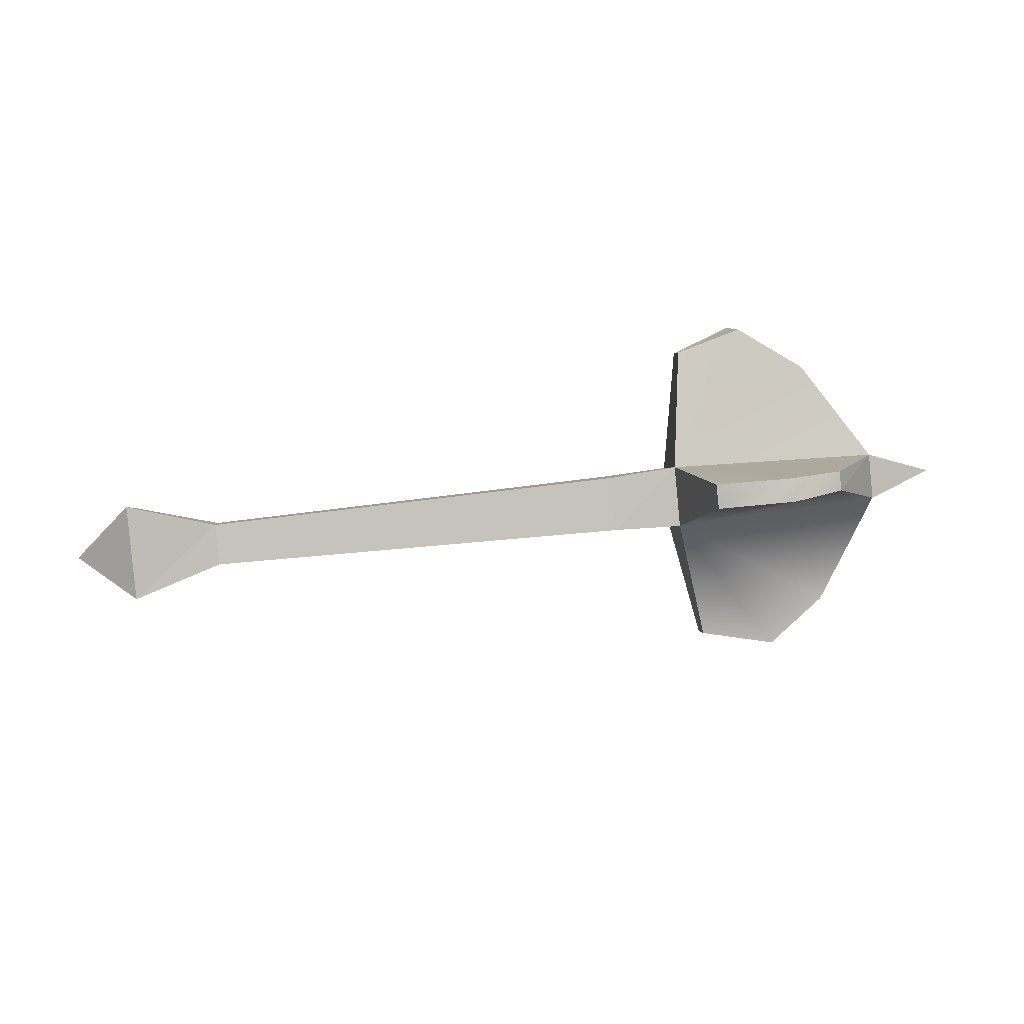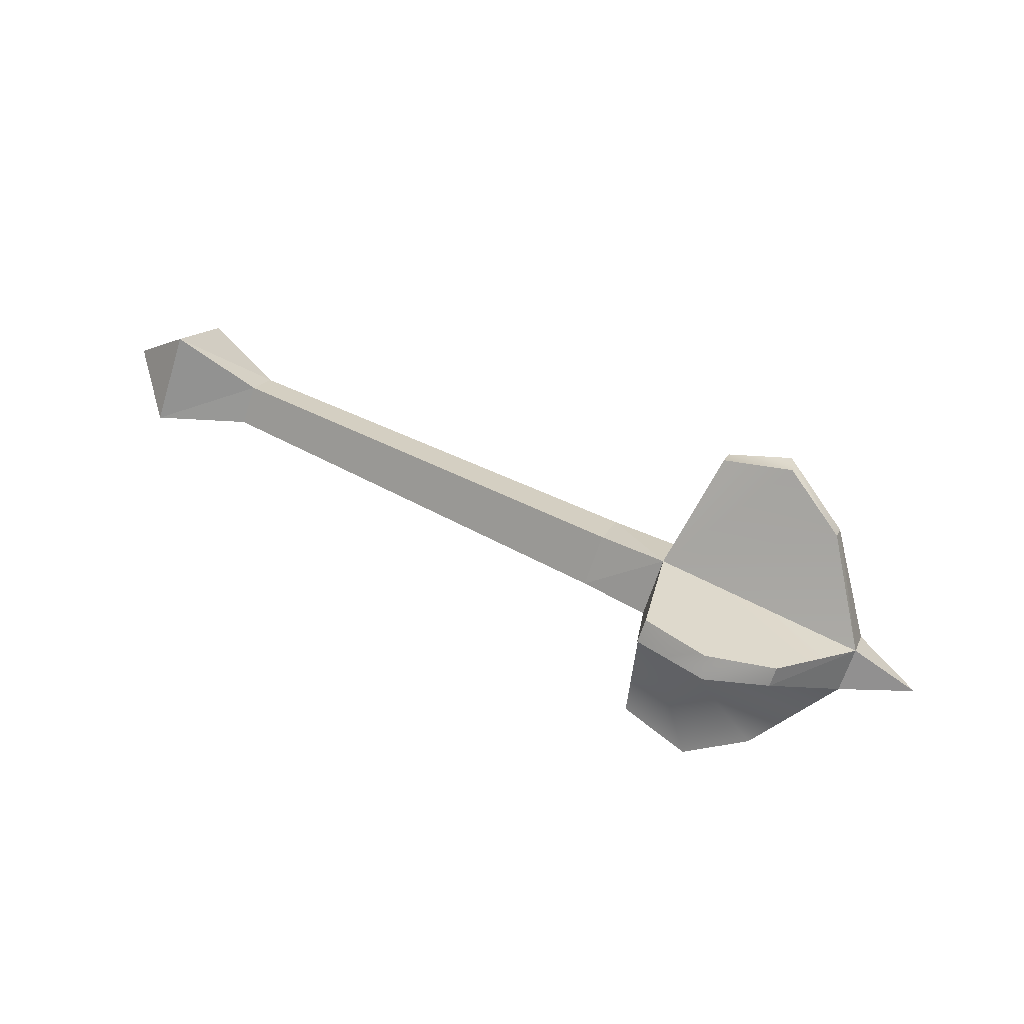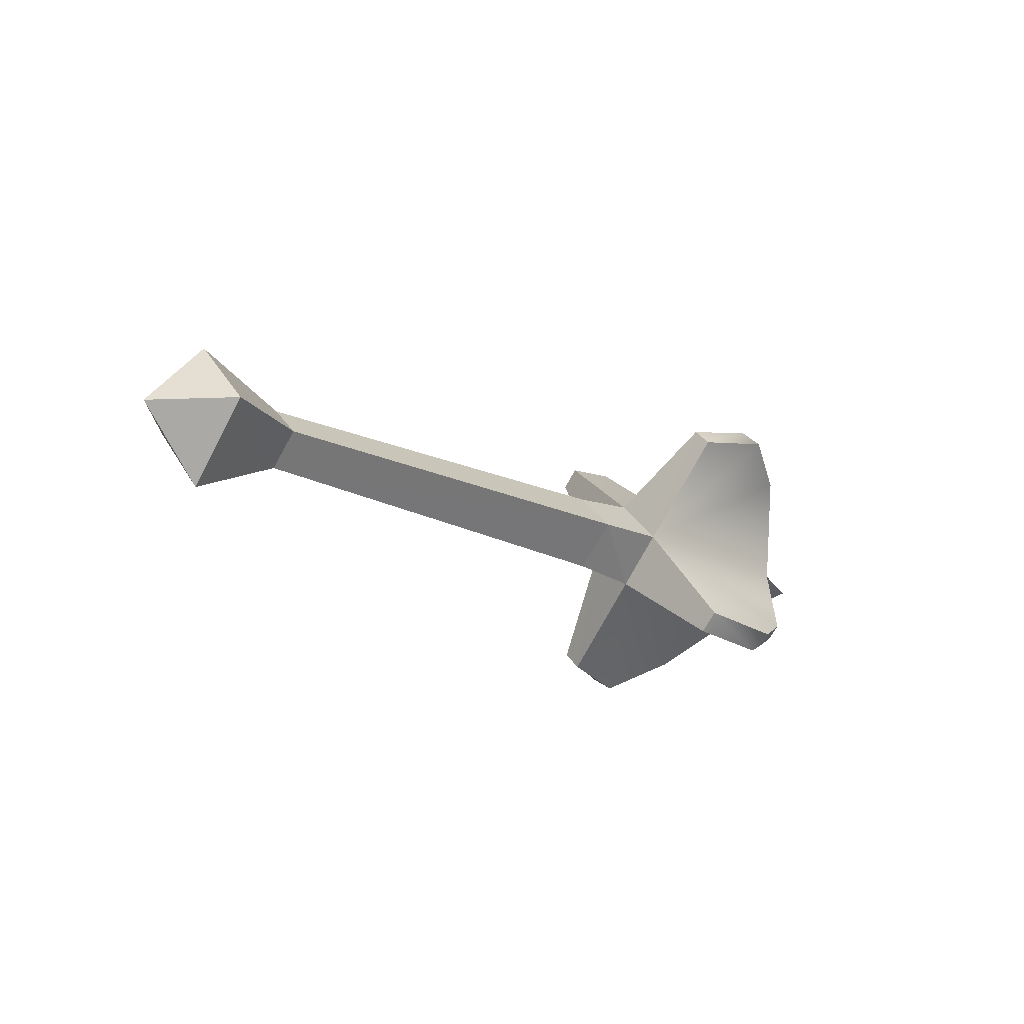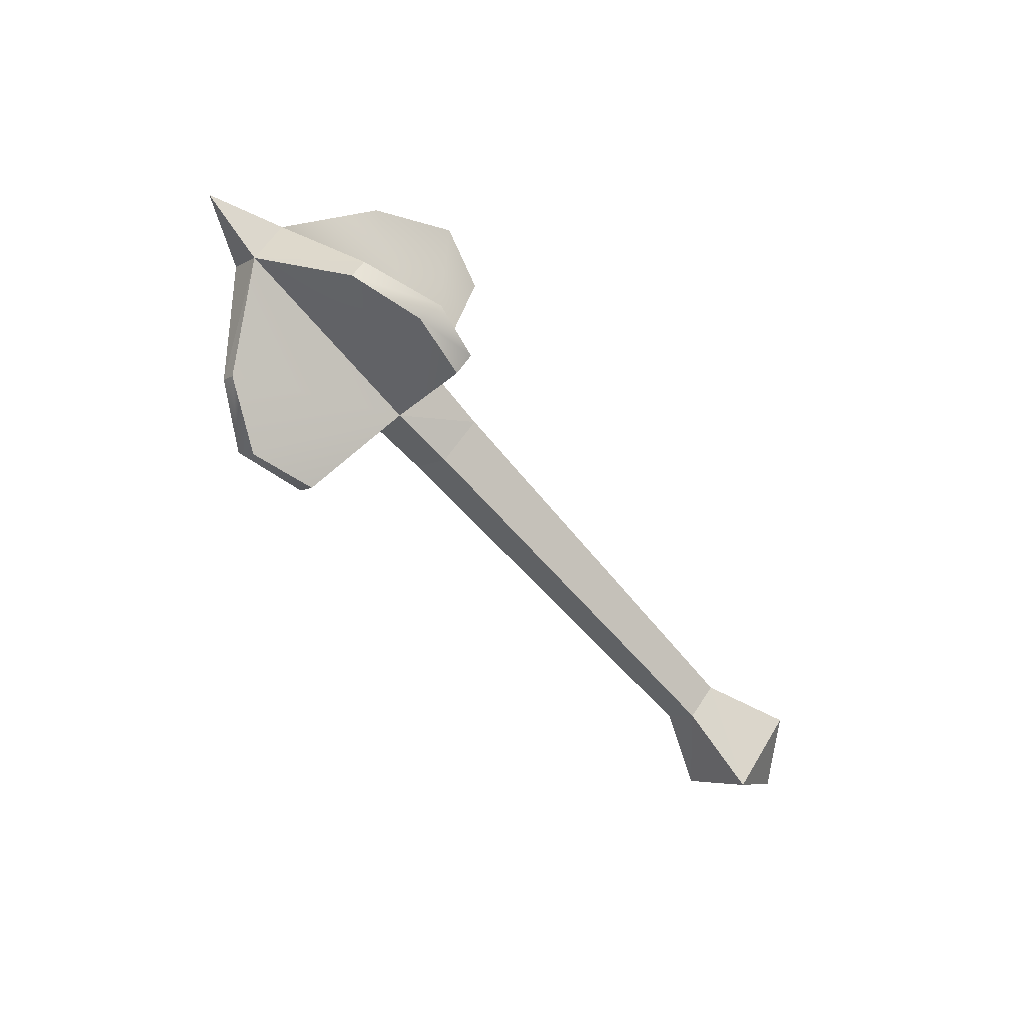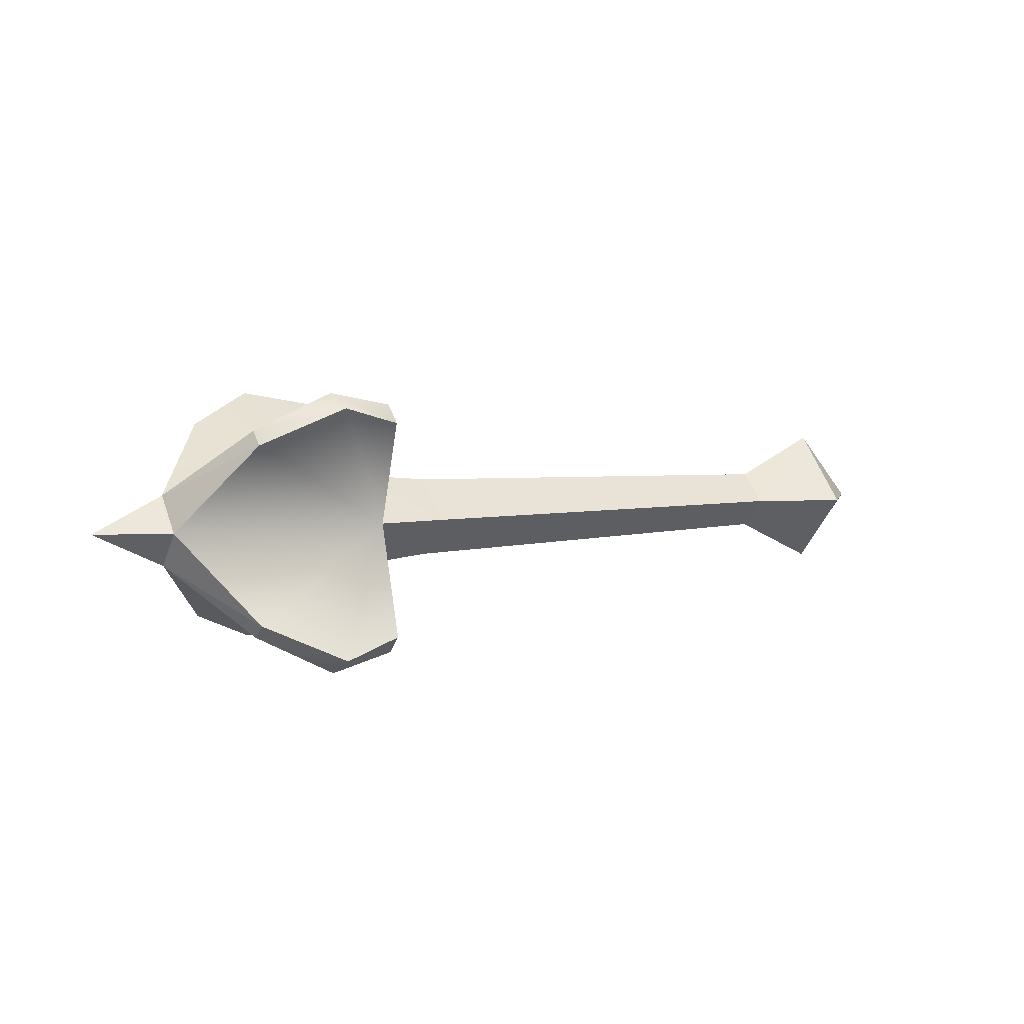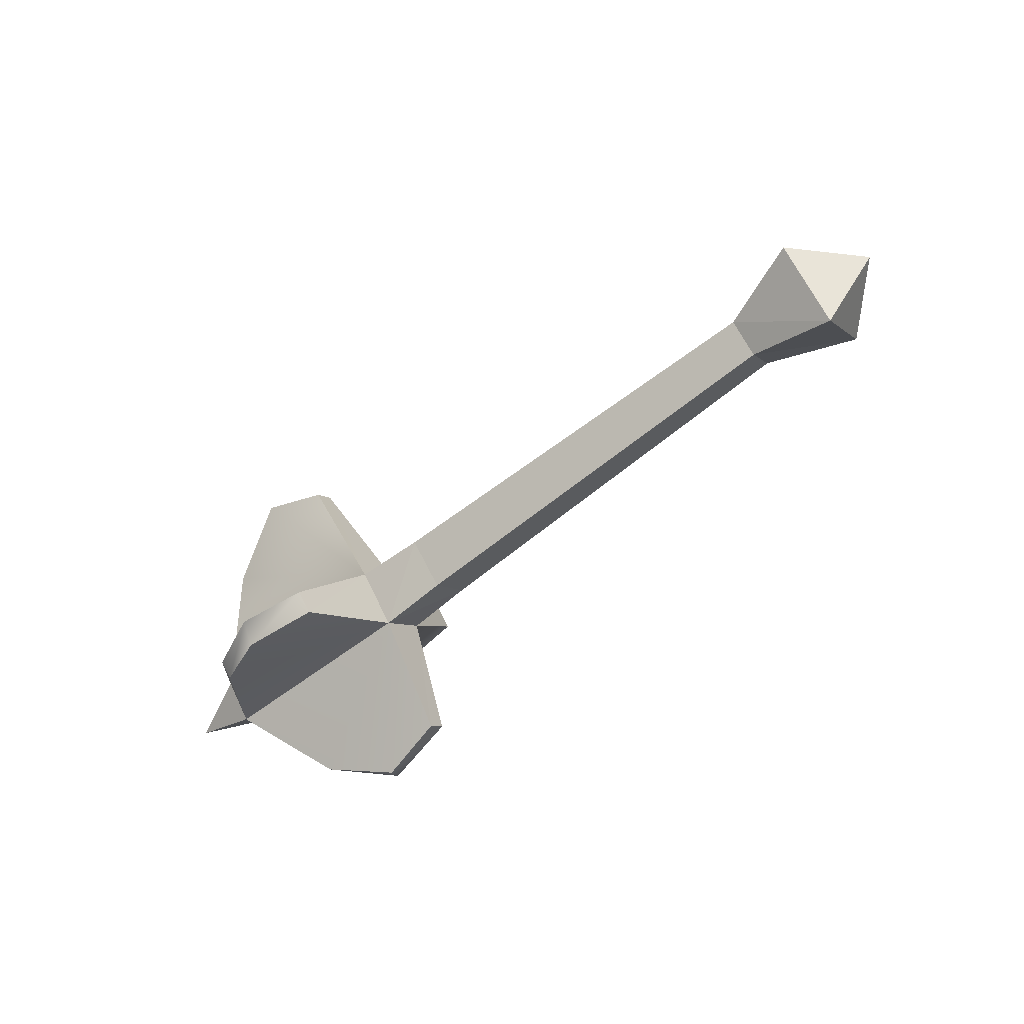
<metadata>
{"format":"obj","ext":"obj","renderer":"f3d","projection":"perspective","resolution":1024,"background":"white","views":[{"elev":47.3,"azim":-8.0,"up":"+Z"},{"elev":64.4,"azim":26.1,"up":"+Z"},{"elev":-18.8,"azim":-43.2,"up":"+Z"},{"elev":-63.9,"azim":130.4,"up":"+Z"},{"elev":5.4,"azim":149.9,"up":"+Z"},{"elev":-60.5,"azim":-140.5,"up":"+Z"}]}
</metadata>
<code>
o humanmace01
v 0.3152 -0.0252 0
v 0.2654 -0.07393 -0.06749
v 0.3152 0 -0.02708
v 0.1456 -0.03427 0
v 0.09103 -0.03135 0
v 0.1456 0 -0.03605
v 0.09103 0 -0.03088
v 0.1456 0 -0.03605
v 0.09103 -0.03135 0
v 0.3152 -0.0252 0
v 0.3152 0 -0.02708
v 0.3708 0 0
v -0.3078 8.333e-05 0.05472
v -0.3078 0.04983 0
v -0.3556 0 0
v -0.2401 0.02334 0
v -0.3078 0.04983 0
v -0.3078 8.333e-05 0.05472
v -0.3078 8.333e-05 0.05472
v -0.3556 0 0
v -0.3078 -0.05171 0
v -0.3078 8.333e-05 0.05472
v -0.2401 0 0.02301
v -0.2401 0.02334 0
v -0.3078 -0.05171 0
v -0.2401 -0.02344 0
v -0.2401 0 0.02301
v -0.2401 0 0.02301
v -0.3078 8.333e-05 0.05472
v -0.3078 -0.05171 0
v -0.2401 0 0.02301
v 0.09103 0 0.03088
v -0.2401 0.02334 0
v 0.09103 0.03135 0
v -0.2401 0.02334 0
v 0.09103 0 0.03088
v -0.2401 -0.02344 0
v 0.09103 -0.03135 0
v -0.2401 0 0.02301
v 0.09103 0 0.03088
v -0.2401 0 0.02301
v 0.09103 -0.03135 0
v 0.16 0.08965 0.08221
v 0.1456 0.0343 0
v 0.16 0.07593 0.0958
v 0.1456 0 0.03605
v 0.16 0.07593 0.0958
v 0.1456 0.0343 0
v 0.2654 0.06266 0.07788
v 0.3152 0 0.02708
v 0.2654 0.07399 0.06749
v 0.3152 0.02523 0
v 0.2654 0.07399 0.06749
v 0.3152 0 0.02708
v 0.1456 0.0343 0
v 0.09103 0.03135 0
v 0.1456 0 0.03605
v 0.09103 0 0.03088
v 0.1456 0 0.03605
v 0.09103 0.03135 0
v 0.3152 0.02523 0
v 0.3152 0 0.02708
v 0.3708 0 0
v 0.1456 -0.03427 0
v 0.16 -0.08955 0.07807
v 0.16 -0.07582 0.09166
v 0.16 -0.07582 0.09166
v 0.1456 0 0.03605
v 0.1456 -0.03427 0
v 0.3152 0 0.02708
v 0.2654 -0.0626 0.07788
v 0.2654 -0.07393 0.06749
v 0.2654 -0.07393 0.06749
v 0.3152 -0.0252 0
v 0.3152 0 0.02708
v 0.09103 -0.03135 0
v 0.1456 -0.03427 0
v 0.1456 0 0.03605
v 0.1456 0 0.03605
v 0.09103 0 0.03088
v 0.09103 -0.03135 0
v 0.3152 0 0.02708
v 0.3152 -0.0252 0
v 0.3708 0 0
v -0.3078 0.04983 0
v -0.3078 8.333e-05 -0.05472
v -0.3556 0 0
v -0.3078 0.04983 0
v -0.2401 0.02334 0
v -0.3078 8.333e-05 -0.05472
v -0.3556 0 0
v -0.3078 8.333e-05 -0.05472
v -0.3078 -0.05171 0
v -0.2401 0 -0.02301
v -0.3078 8.333e-05 -0.05472
v -0.2401 0.02334 0
v -0.2401 -0.02344 0
v -0.3078 -0.05171 0
v -0.2401 0 -0.02301
v -0.3078 8.333e-05 -0.05472
v -0.2401 0 -0.02301
v -0.3078 -0.05171 0
v 0.09103 0 -0.03088
v -0.2401 0 -0.02301
v -0.2401 0.02334 0
v -0.2401 0.02334 0
v 0.09103 0.03135 0
v 0.09103 0 -0.03088
v 0.09103 -0.03135 0
v -0.2401 -0.02344 0
v -0.2401 0 -0.02301
v -0.2401 0 -0.02301
v 0.09103 0 -0.03088
v 0.09103 -0.03135 0
v 0.1456 0 -0.03605
v 0.16 0.07593 -0.0958
v 0.2132 0.08652 -0.1057
v 0.2654 0.06266 -0.07788
v 0.3152 0 -0.02708
v 0.1456 0.0343 0
v 0.16 0.08965 0.08221
v 0.2079 0.1022 0.09473
v 0.2654 0.07399 0.06749
v 0.3152 0.02523 0
v 0.2654 0.07399 -0.06749
v 0.2079 0.1022 -0.09473
v 0.16 0.08965 -0.08221
v 0.1456 0.0343 0
v 0.16 0.08965 -0.08221
v 0.16 0.07593 -0.0958
v 0.16 0.07593 -0.0958
v 0.1456 0 -0.03605
v 0.1456 0.0343 0
v 0.3152 0 -0.02708
v 0.2654 0.06266 -0.07788
v 0.2654 0.07399 -0.06749
v 0.2654 0.07399 -0.06749
v 0.3152 0.02523 0
v 0.3152 0 -0.02708
v 0.09103 0.03135 0
v 0.1456 0.0343 0
v 0.1456 0 -0.03605
v 0.1456 0 -0.03605
v 0.09103 0 -0.03088
v 0.09103 0.03135 0
v 0.3152 0 -0.02708
v 0.3152 0.02523 0
v 0.3708 0 0
v 0.16 -0.08955 -0.07807
v 0.1456 -0.03427 0
v 0.16 -0.07582 -0.09166
v 0.1456 0 -0.03605
v 0.16 -0.07582 -0.09166
v 0.1456 -0.03427 0
v 0.2654 -0.0626 -0.07788
v 0.3152 0 -0.02708
v 0.2654 -0.07393 -0.06749
v 0.16 0.07593 0.0958
v 0.2132 0.08652 0.1057
v 0.16 0.08965 0.08221
v 0.2079 0.1022 0.09473
v 0.2654 0.06266 0.07788
v 0.2654 0.07399 0.06749
v 0.3152 0 0.02708
v 0.2654 0.06266 0.07788
v 0.1456 0 0.03605
v 0.2132 0.08652 0.1057
v 0.16 0.07593 0.0958
v 0.2654 -0.0626 0.07788
v 0.3152 0 0.02708
v 0.1456 0 0.03605
v 0.2131 -0.08654 0.1015
v 0.16 -0.07582 0.09166
v 0.2654 -0.07393 0.06749
v 0.1456 -0.03427 0
v 0.3152 -0.0252 0
v 0.2185 -0.09972 0.08852
v 0.16 -0.08955 0.07807
v 0.2185 -0.09972 -0.08852
v 0.16 -0.08955 -0.07807
v 0.2654 -0.07393 -0.06749
v 0.16 -0.07582 -0.09166
v 0.1456 0 -0.03605
v 0.2131 -0.08654 -0.1015
v 0.2654 -0.0626 -0.07788
v 0.3152 0 -0.02708
v 0.2131 -0.08654 0.1015
v 0.16 -0.07582 0.09166
v 0.16 -0.08955 0.07807
v 0.2185 -0.09972 0.08852
v 0.2654 -0.0626 0.07788
v 0.2654 -0.07393 0.06749
v 0.2654 -0.07393 -0.06749
v 0.2185 -0.09972 -0.08852
v 0.2654 -0.0626 -0.07788
v 0.2131 -0.08654 -0.1015
v 0.16 -0.08955 -0.07807
v 0.16 -0.07582 -0.09166
v 0.2132 0.08652 -0.1057
v 0.16 0.07593 -0.0958
v 0.16 0.08965 -0.08221
v 0.2079 0.1022 -0.09473
v 0.2654 0.06266 -0.07788
v 0.2654 0.07399 -0.06749
g Geoset0
f 1 2 3
f 4 5 6
f 7 8 9
f 10 11 12
f 13 14 15
f 16 17 18
f 19 20 21
f 22 23 24
f 25 26 27
f 28 29 30
f 31 32 33
f 34 35 36
f 37 38 39
f 40 41 42
f 43 44 45
f 46 47 48
f 49 50 51
f 52 53 54
f 55 56 57
f 58 59 60
f 61 62 63
f 64 65 66
f 67 68 69
f 70 71 72
f 73 74 75
f 76 77 78
f 79 80 81
f 82 83 84
f 85 86 87
f 88 89 90
f 91 92 93
f 94 95 96
f 97 98 99
f 100 101 102
f 103 104 105
f 106 107 108
f 109 110 111
f 112 113 114
f 115 116 117
f 115 117 118
f 118 119 115
f 120 121 122
f 122 123 120
f 123 124 120
f 124 125 120
f 125 126 120
f 127 120 126
f 128 129 130
f 131 132 133
f 134 135 136
f 137 138 139
f 140 141 142
f 143 144 145
f 146 147 148
f 149 150 151
f 152 153 154
f 155 156 157
f 158 159 160
f 161 160 159
f 159 162 161
f 163 161 162
f 164 165 166
f 167 166 165
f 168 166 167
f 169 170 171
f 171 172 169
f 171 173 172
f 174 175 176
f 175 174 177
f 175 177 178
f 179 175 180
f 181 175 179
f 175 181 176
f 182 183 184
f 184 183 185
f 186 185 183
f 187 188 189
f 190 187 189
f 187 190 191
f 190 192 191
f 193 194 195
f 194 196 195
f 196 194 197
f 198 196 197
f 199 200 201
f 201 202 199
f 203 199 202
f 202 204 203

</code>
